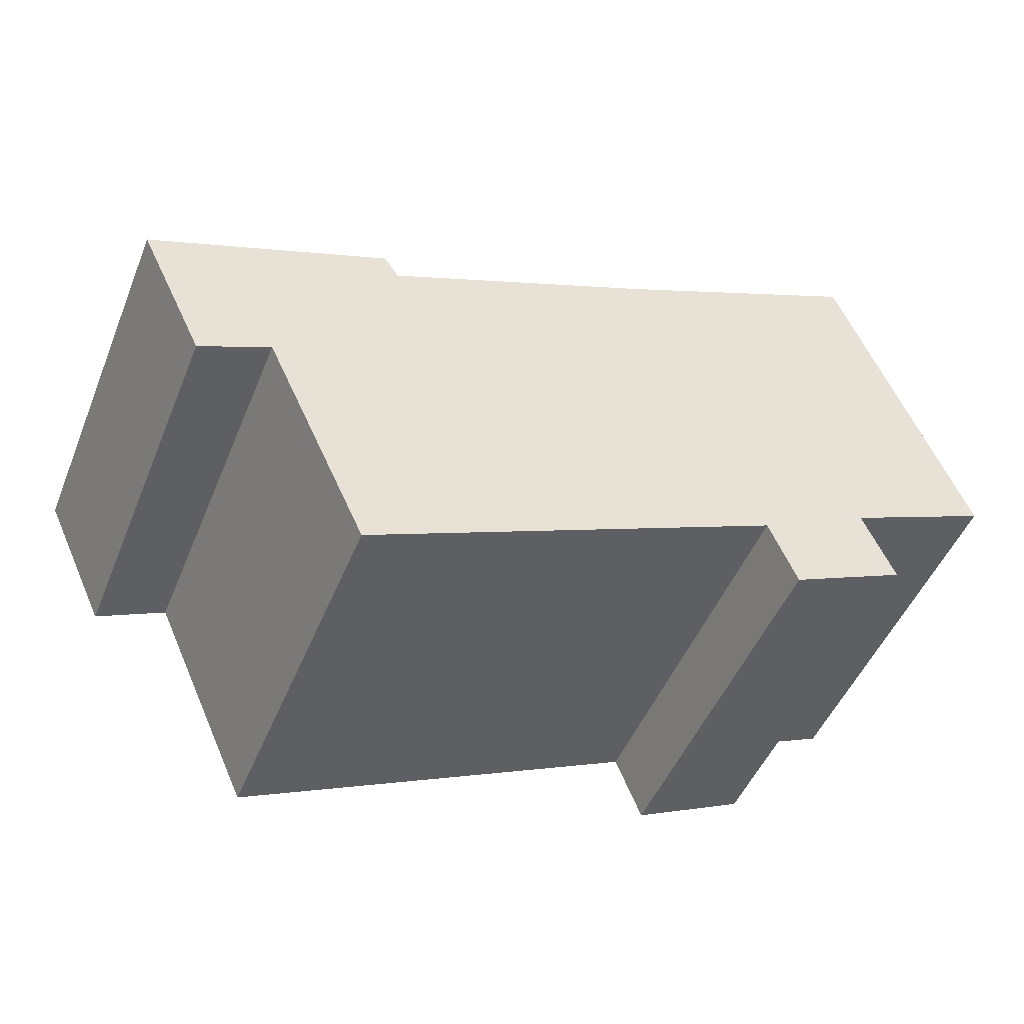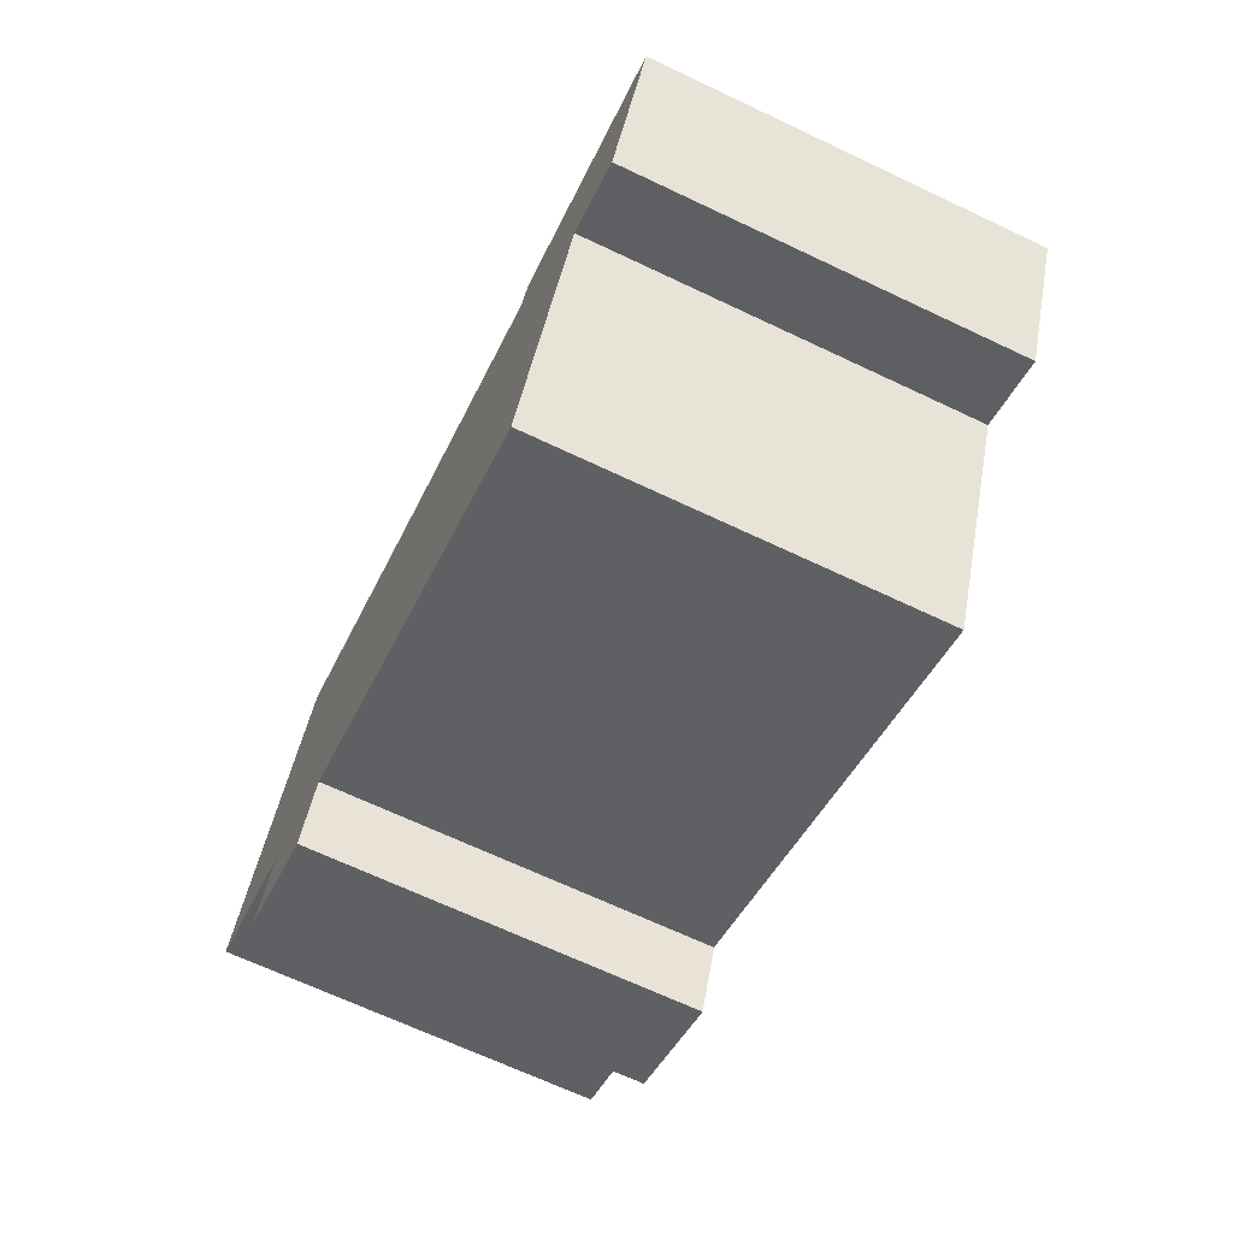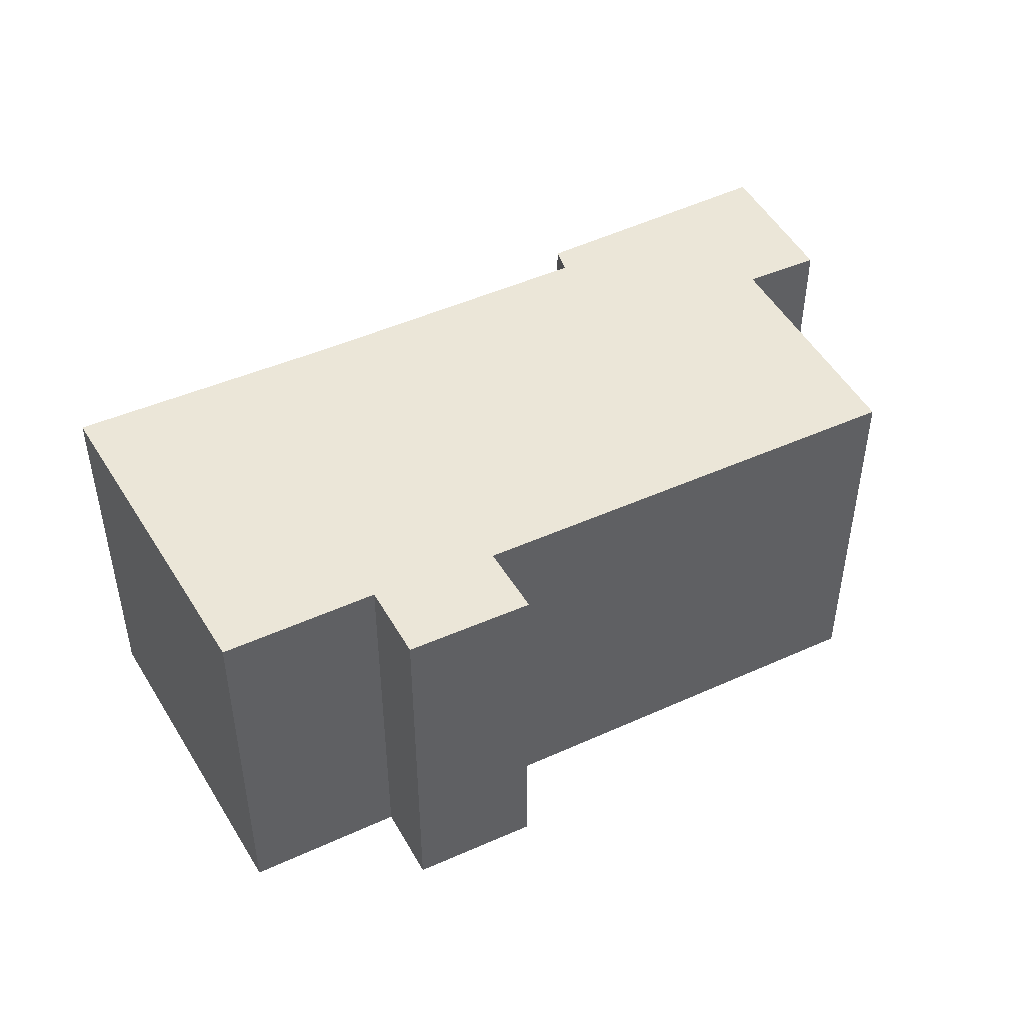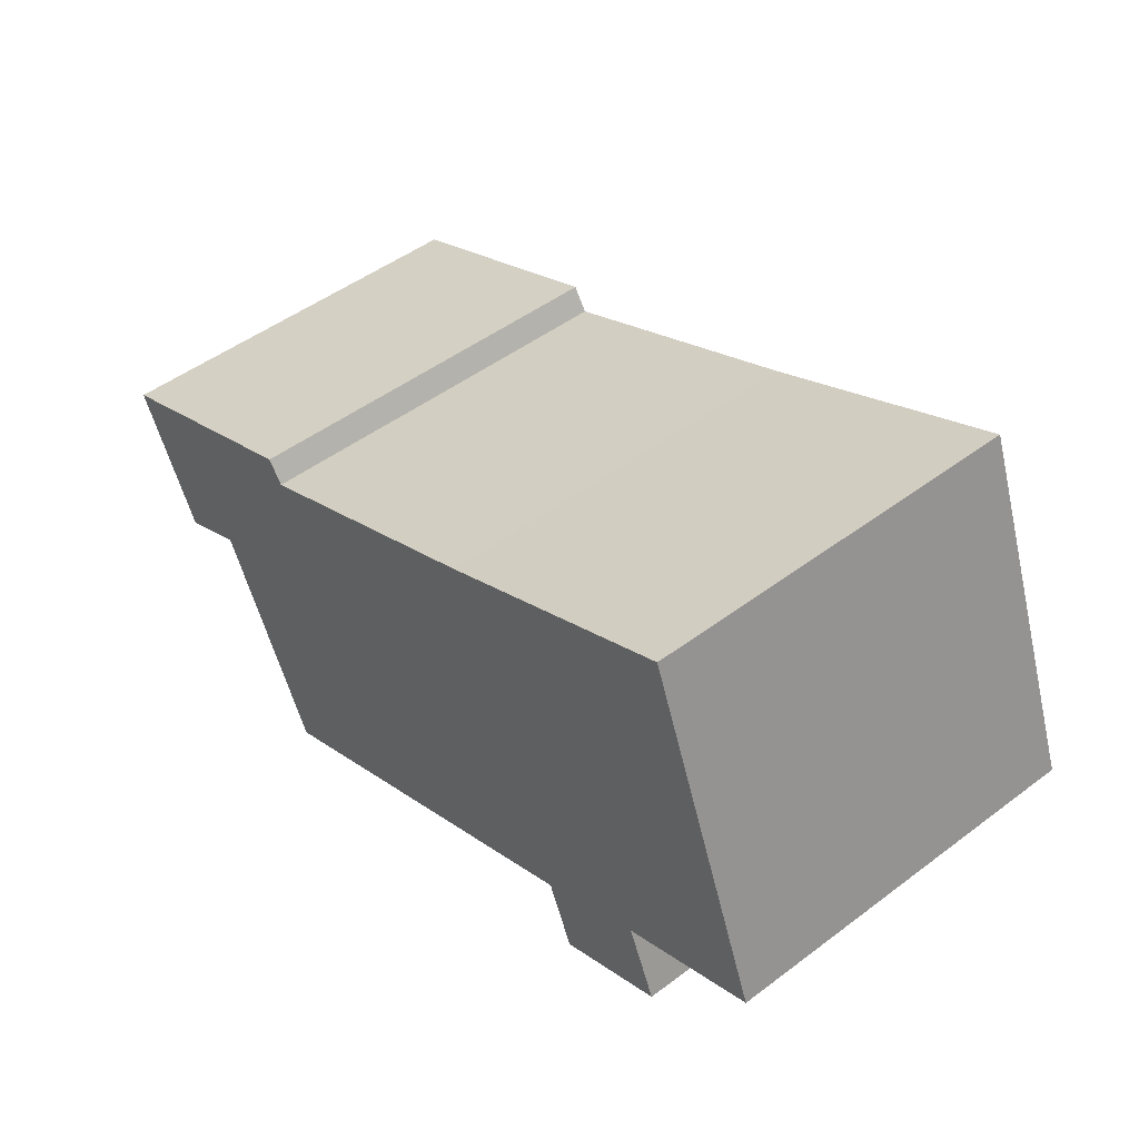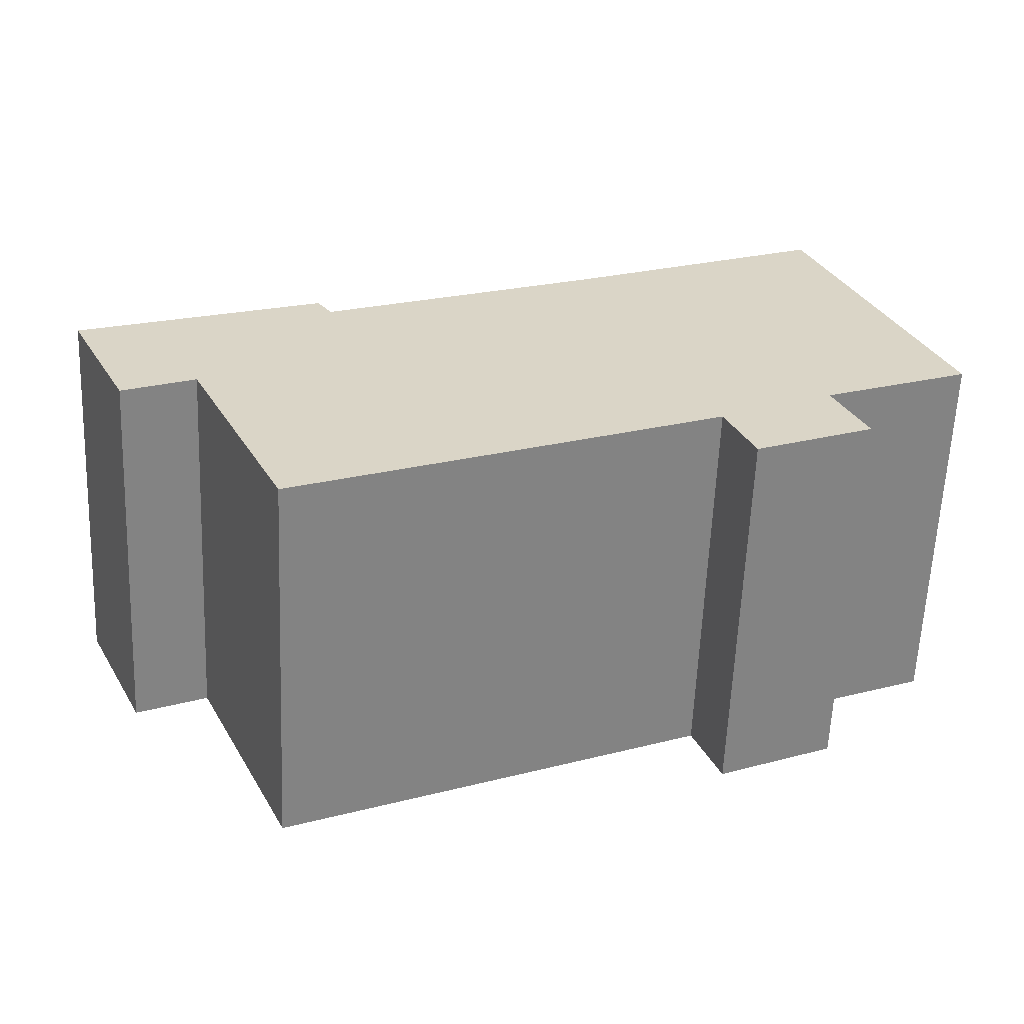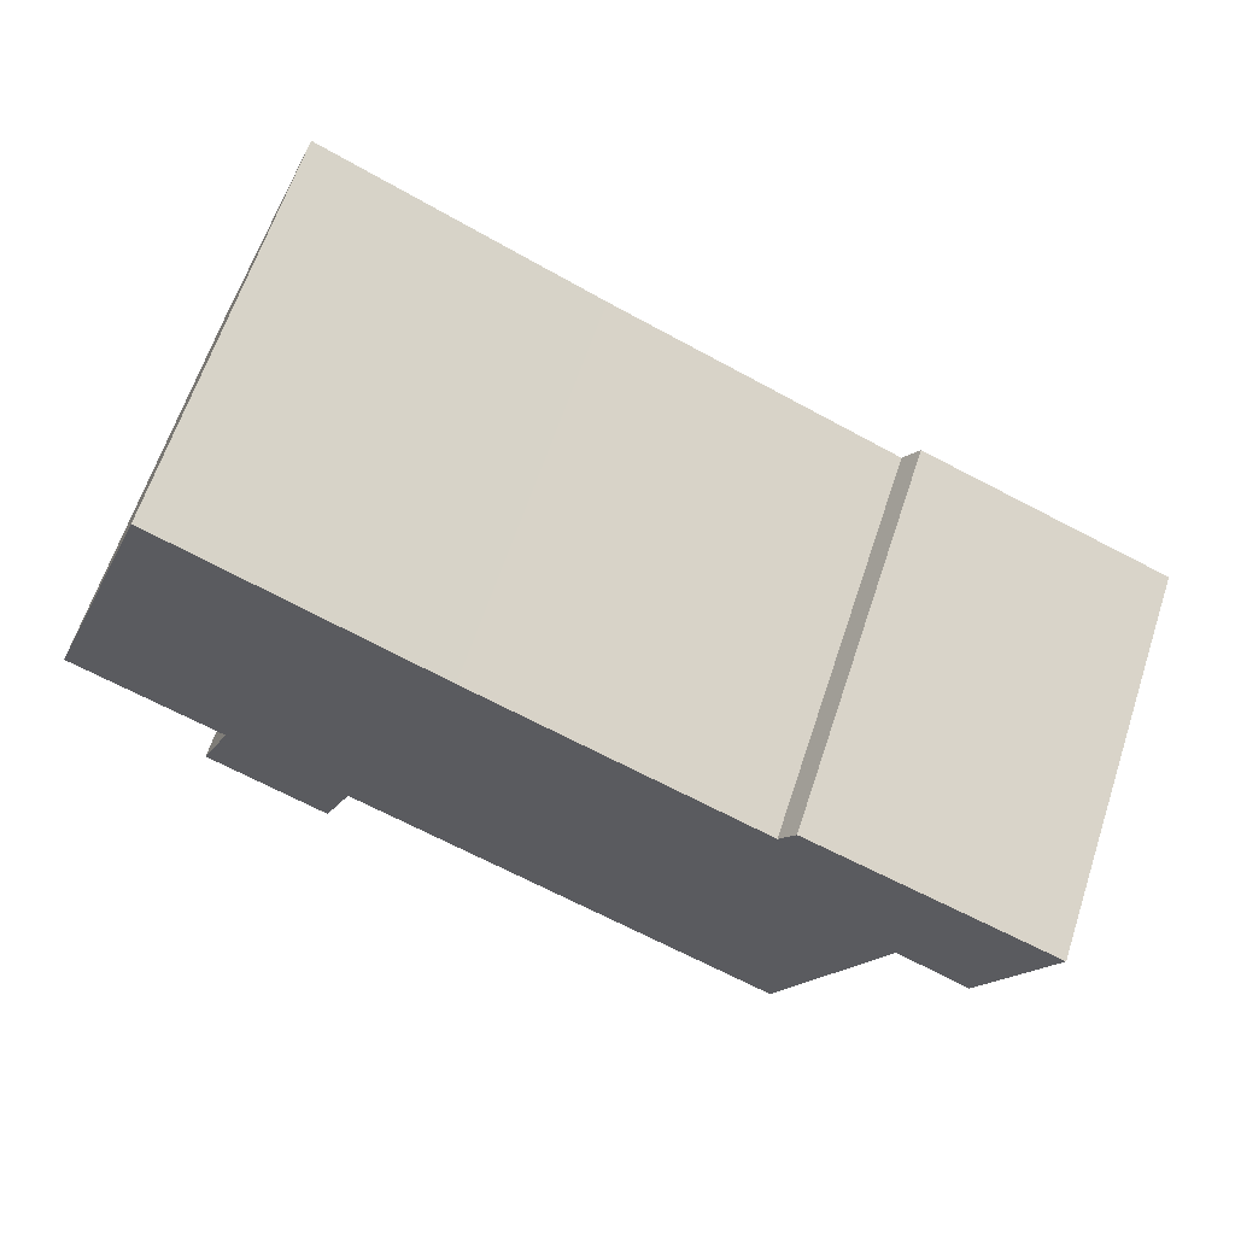
<metadata>
{"format":"obj","ext":"obj","renderer":"f3d","projection":"perspective","resolution":1024,"background":"white","views":[{"elev":-48.5,"azim":-21.7,"up":"+Z"},{"elev":-68.3,"azim":-115.3,"up":"+Z"},{"elev":46.5,"azim":128.9,"up":"+Y"},{"elev":48.8,"azim":50.1,"up":"+Z"},{"elev":-61.4,"azim":-2.4,"up":"+Z"},{"elev":64.2,"azim":-161.6,"up":"+Z"}]}
</metadata>
<code>
v  0 9.636 5.9e-16
v  3.483 9.636 -2.718
v  1.672 9.636 -3.557
v  6.13 9.636 2.451
v  16.71 9.636 -3.724
v  6.092 9.636 -8.433
v  6.522 9.636 1.881
v  13.49 9.636 4.893
v  20.38 9.636 -4.111
v  17.42 9.636 -5.461
v  19.59 9.636 -2.241
v  19.61 9.636 7.692
v  23.31 9.636 -0.617
v  22.67 9.636 1.047
v  20.07 9.636 7.903
v  1.672 2.178e-16 -3.557
v  0 0 0
v  6.092 5.164e-16 -8.433
v  3.483 1.664e-16 -2.718
v  6.13 -1.501e-16 2.451
v  6.522 -1.152e-16 1.881
v  19.59 1.372e-16 -2.241
v  20.38 2.517e-16 -4.111
v  13.49 -2.996e-16 4.893
v  20.07 -4.839e-16 7.903
v  19.61 -4.71e-16 7.692
v  23.31 3.778e-17 -0.617
v  22.67 -6.411e-17 1.047
v  17.42 3.344e-16 -5.461
v  16.71 2.28e-16 -3.724
g defaultobject
f 1 2 3
f 2 1 4
f 2 5 6
f 5 2 7
f 7 2 4
f 5 7 8
f 5 9 10
f 9 5 8
f 9 8 11
f 11 8 12
f 11 12 13
f 13 12 14
f 14 12 15
f 16 1 3
f 1 16 17
f 18 2 6
f 2 18 19
f 17 4 1
f 4 17 20
f 20 7 4
f 7 20 21
f 22 9 11
f 9 22 23
f 21 8 7
f 8 21 24
f 24 12 8
f 12 24 15
f 15 24 25
f 25 24 26
f 25 14 15
f 14 25 13
f 13 25 27
f 27 25 28
f 27 11 13
f 11 27 22
f 23 10 9
f 10 23 29
f 30 6 5
f 6 30 18
f 19 3 2
f 3 19 16
f 29 5 10
f 5 29 30
f 28 22 27
f 22 28 25
f 22 29 23
f 29 22 25
f 29 25 26
f 29 26 24
f 29 24 30
f 30 24 18
f 18 24 21
f 18 21 19
f 19 21 20
f 19 20 17
f 19 17 16

</code>
